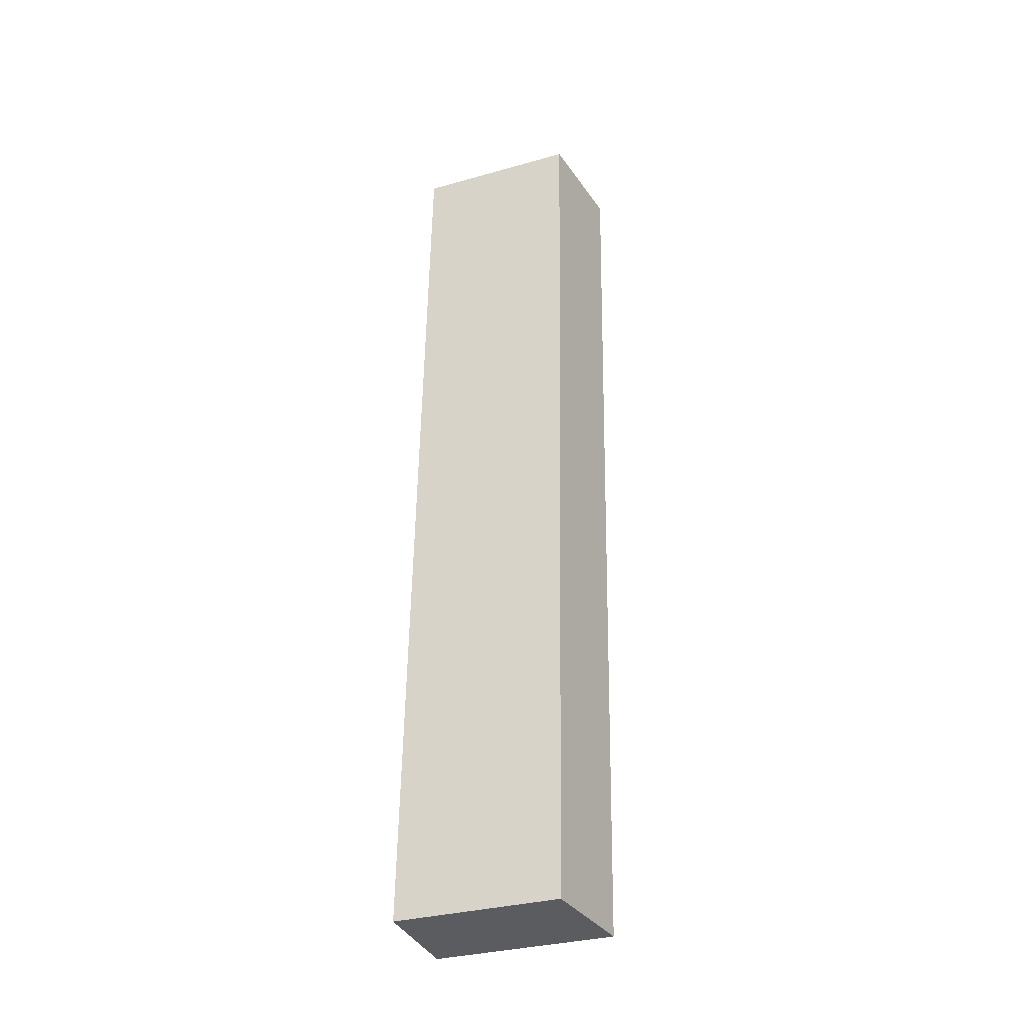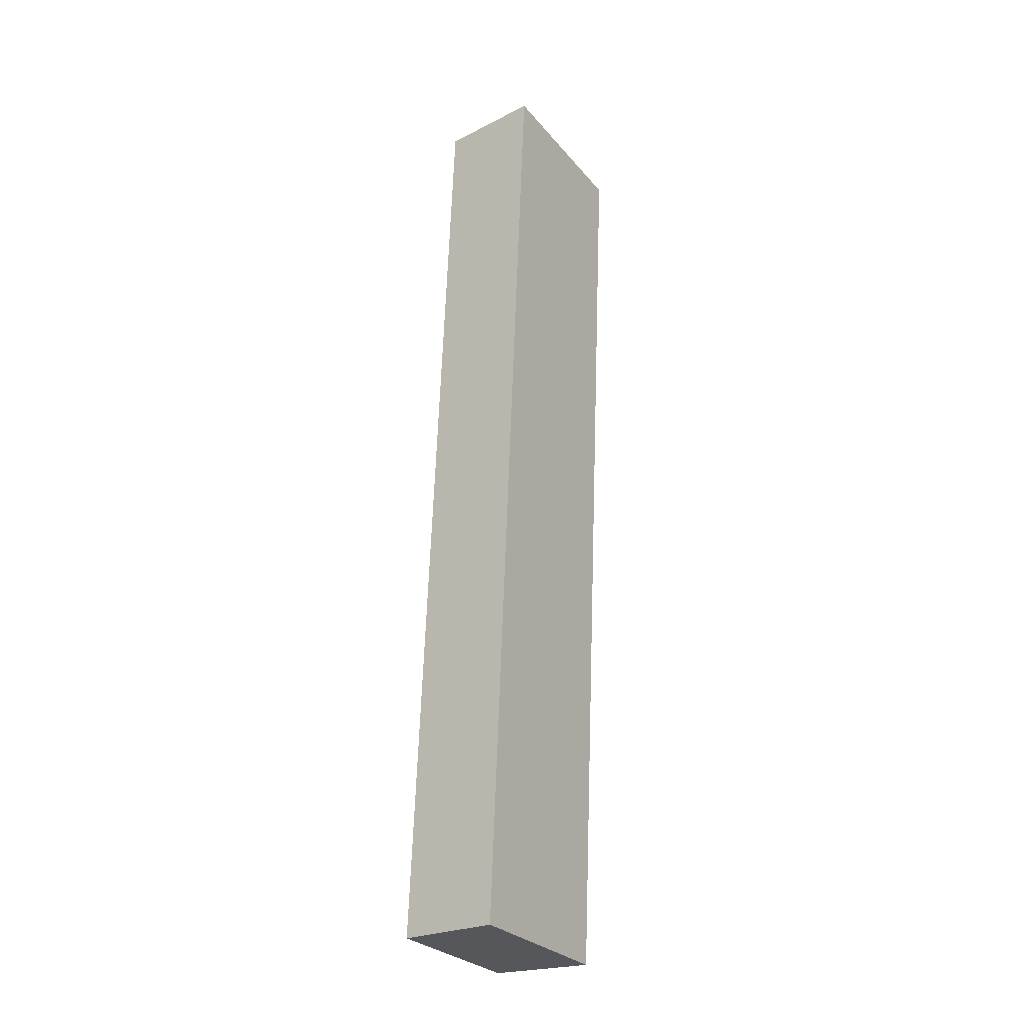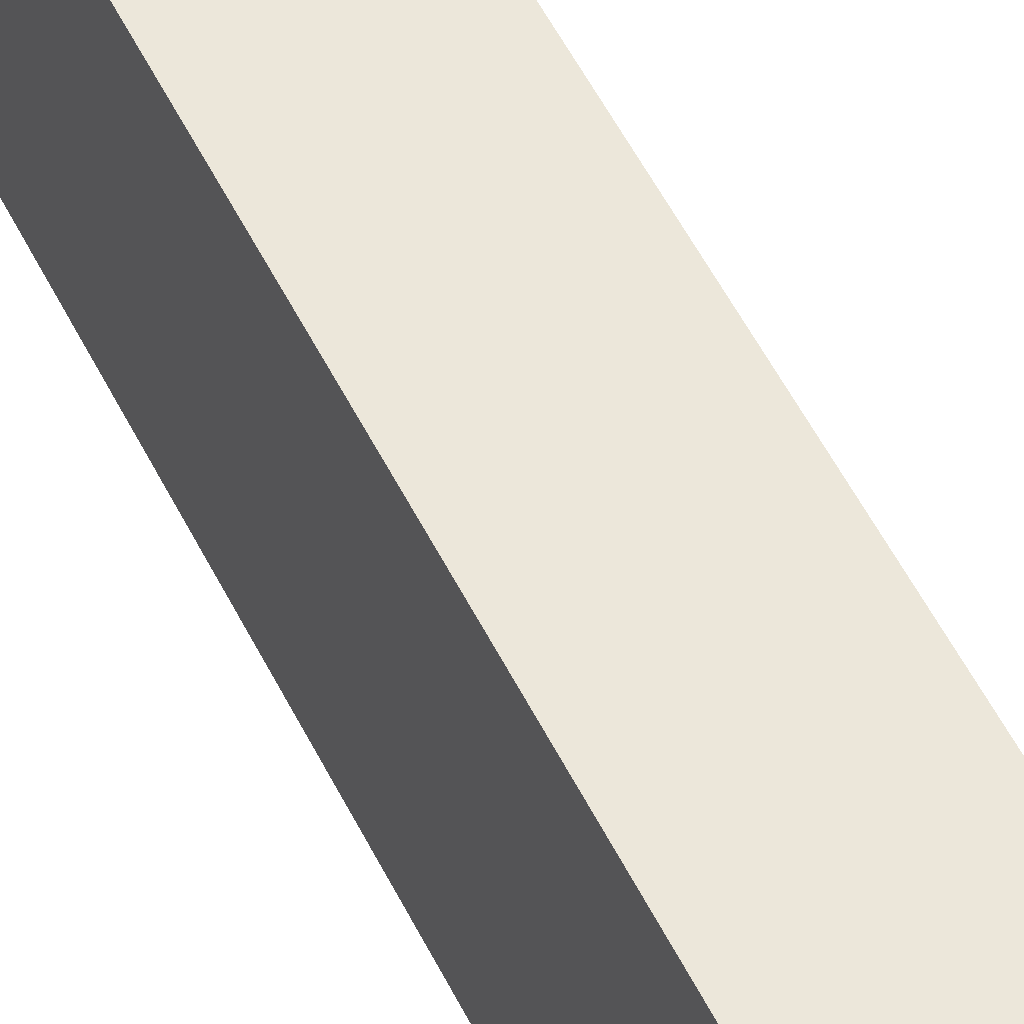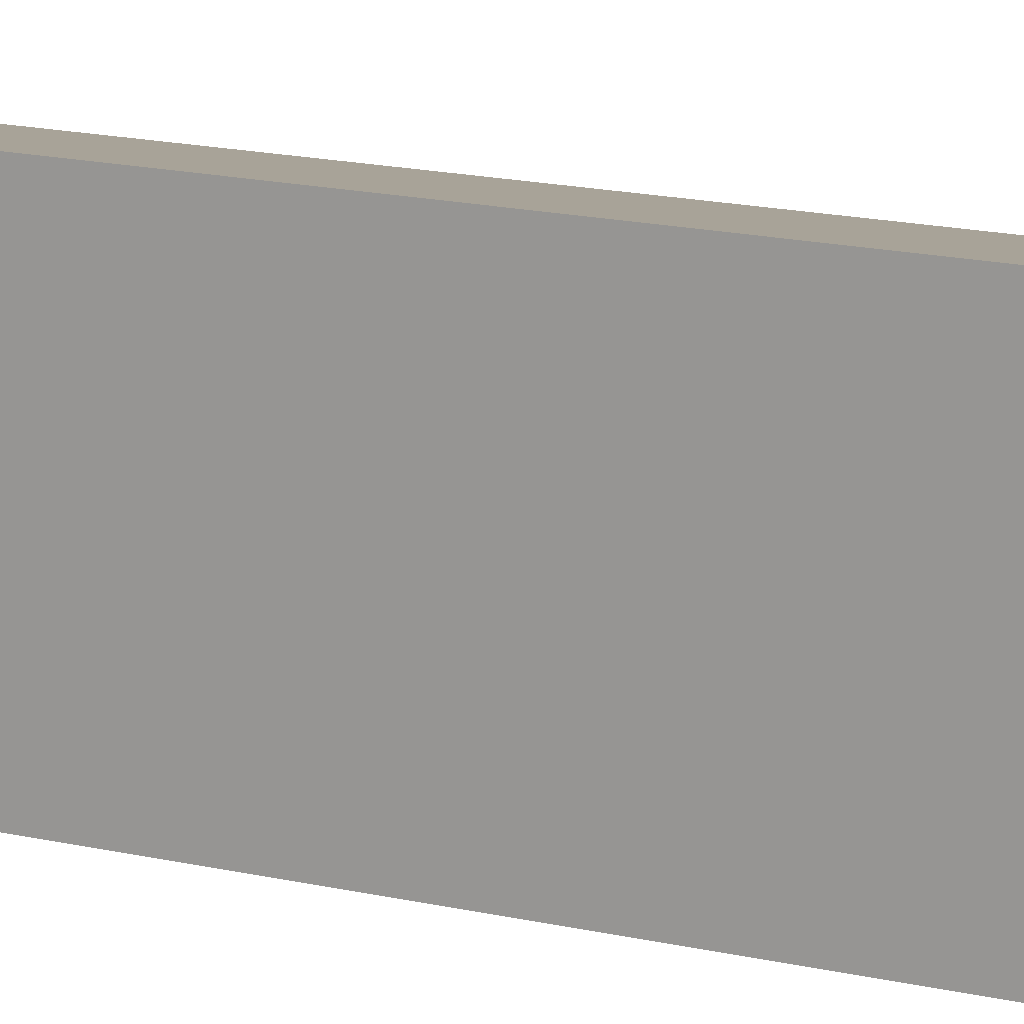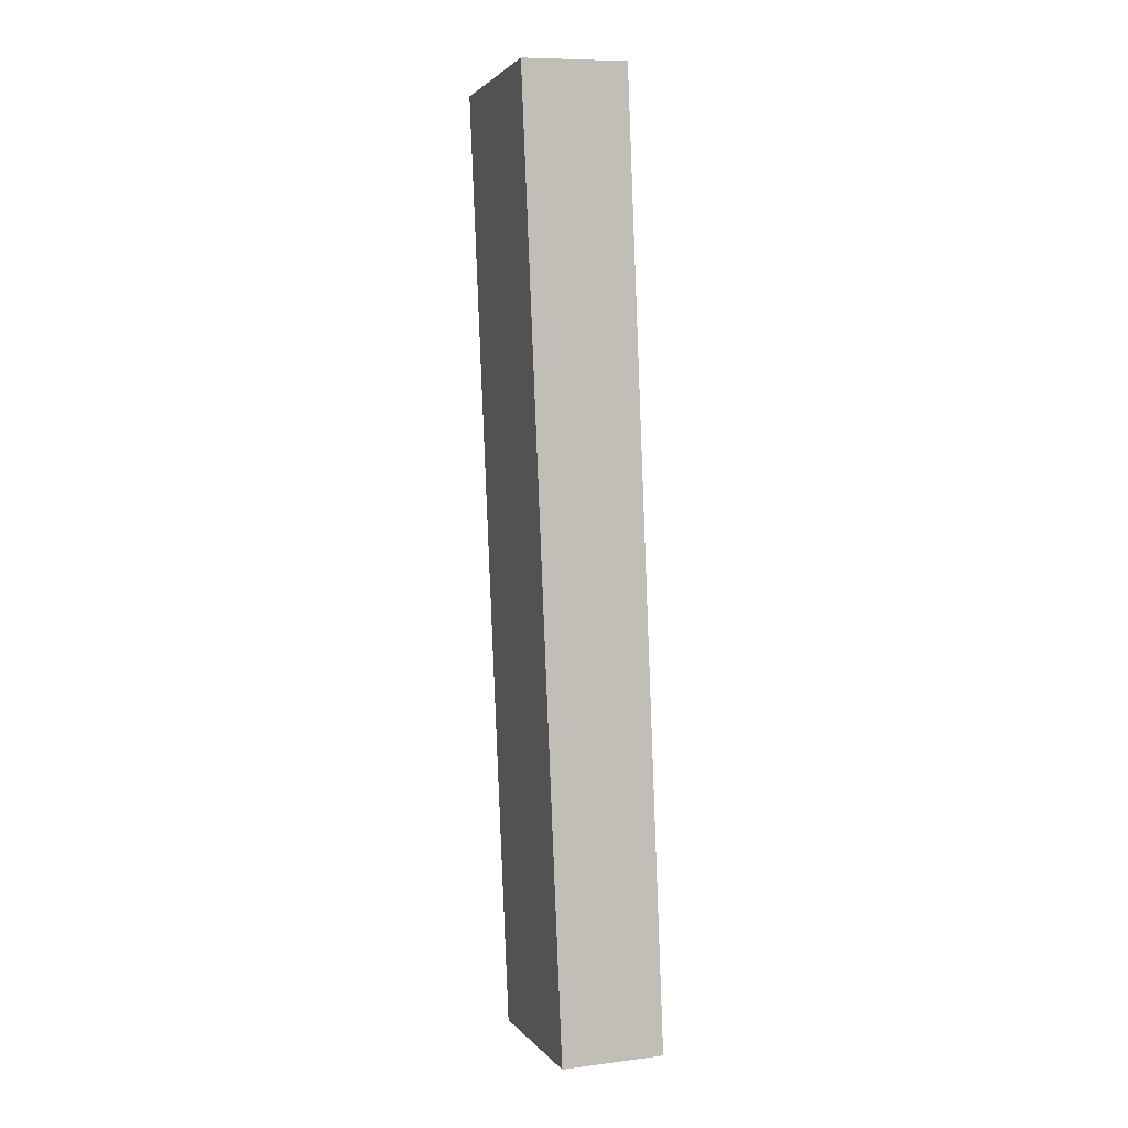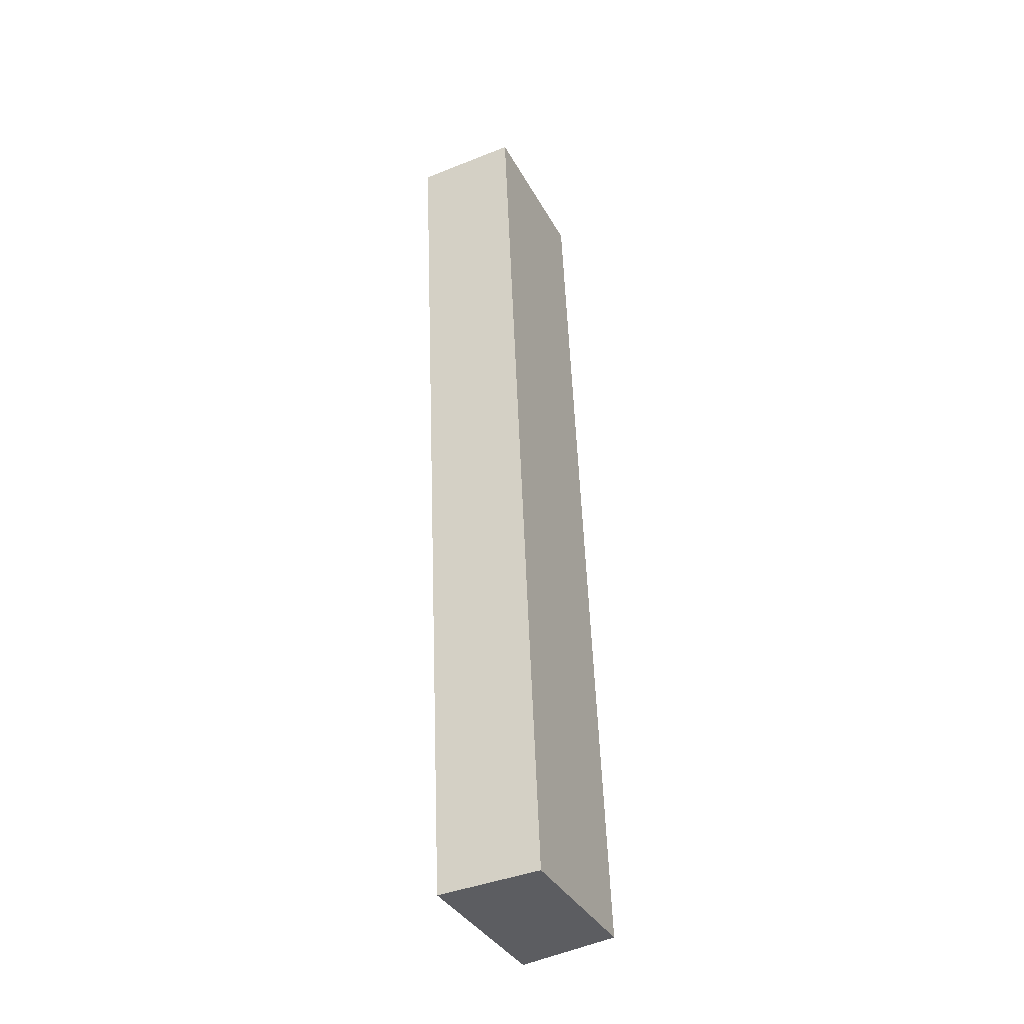
<metadata>
{"format":"obj","ext":"obj","renderer":"f3d","projection":"perspective","resolution":1024,"background":"white","views":[{"elev":-32.6,"azim":111.4,"up":"+Z"},{"elev":-27.9,"azim":-148.8,"up":"+Z"},{"elev":52.4,"azim":-28.0,"up":"+Y"},{"elev":13.2,"azim":-61.8,"up":"+Y"},{"elev":2.0,"azim":-18.0,"up":"+Z"},{"elev":-36.3,"azim":25.5,"up":"+Z"}]}
</metadata>
<code>
v  1.219 5.496 -28.81
v  3.19 5.019 0.126
v  4.332 5.03 -28.69
v  0 5.496 3.365e-16
v  1.219 1.764e-15 -28.81
v  4.332 1.757e-15 -28.69
v  0 0 0
v  3.19 -7.715e-18 0.126
g defaultobject
f 1 2 3
f 2 1 4
f 3 5 1
f 5 3 6
f 5 4 1
f 4 5 7
f 7 2 4
f 2 7 8
f 2 6 3
f 6 2 8
f 6 7 5
f 7 6 8

</code>
